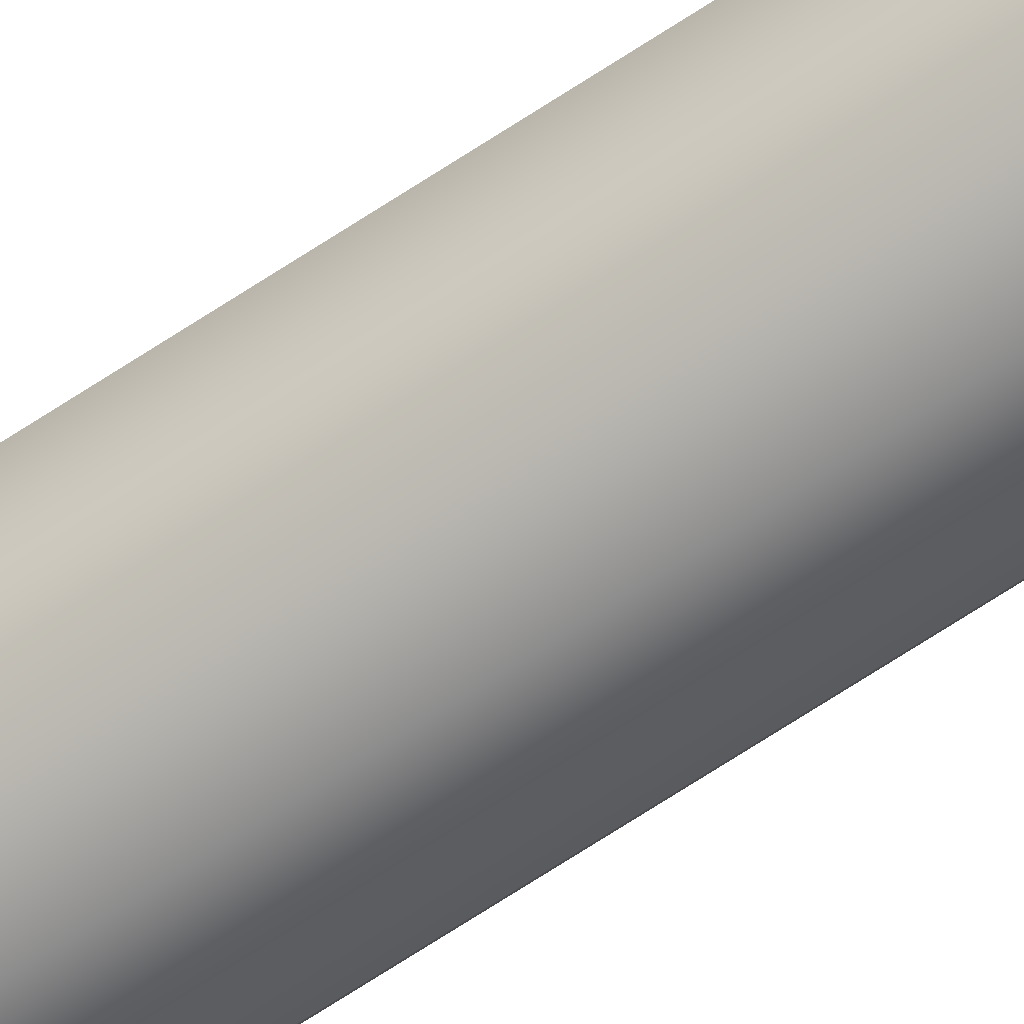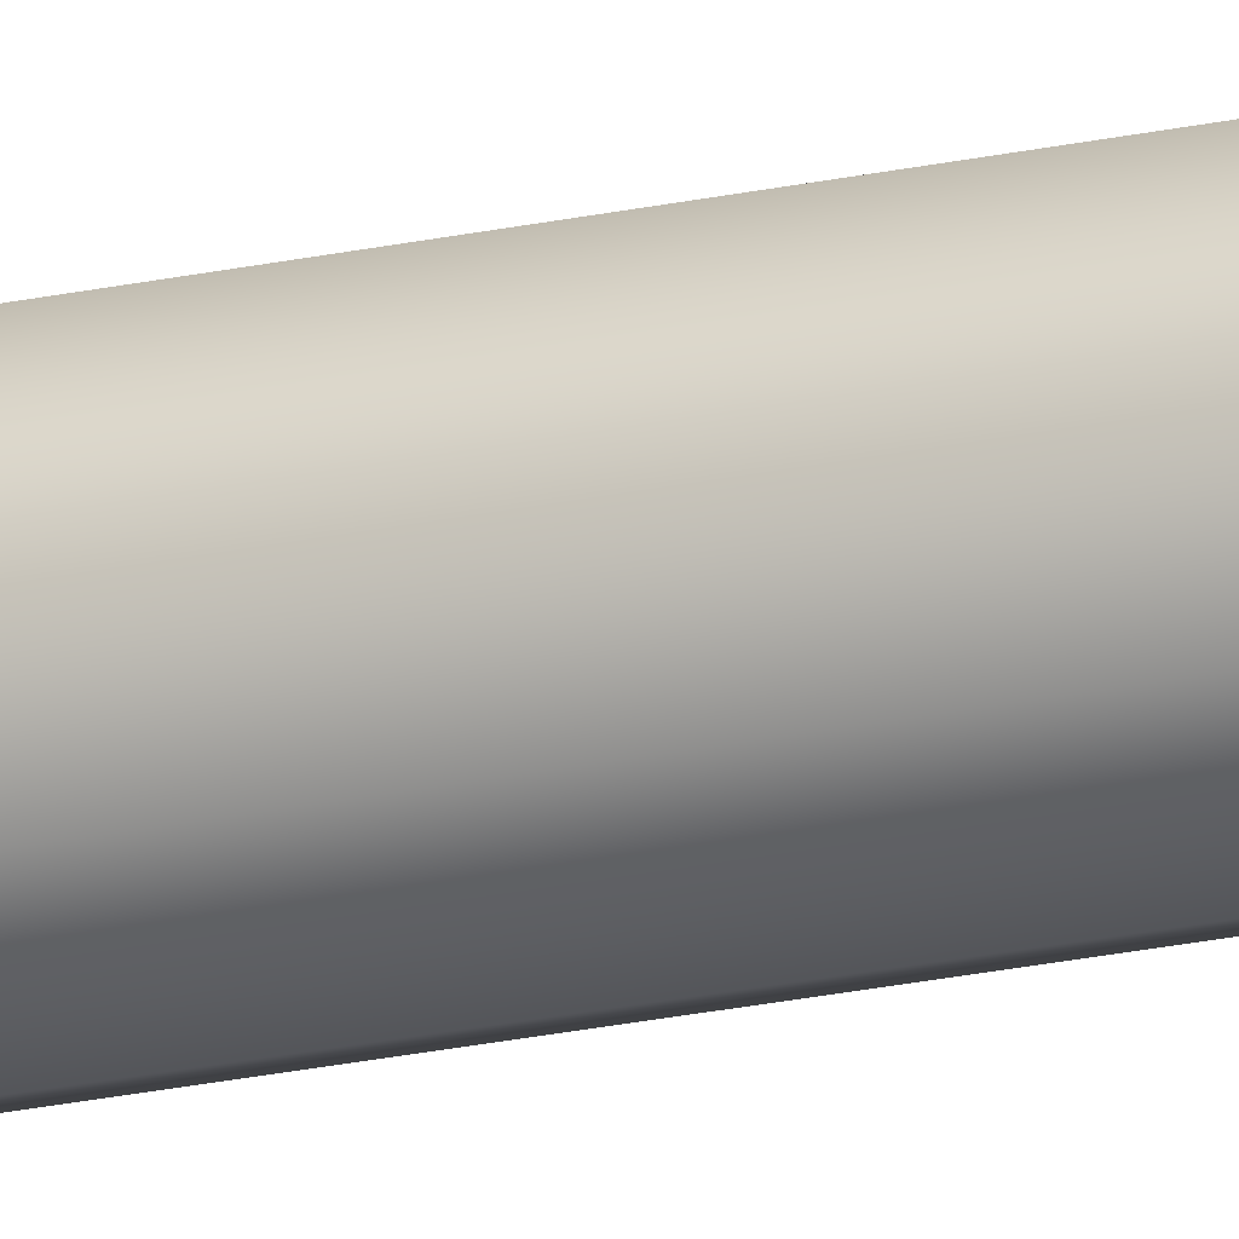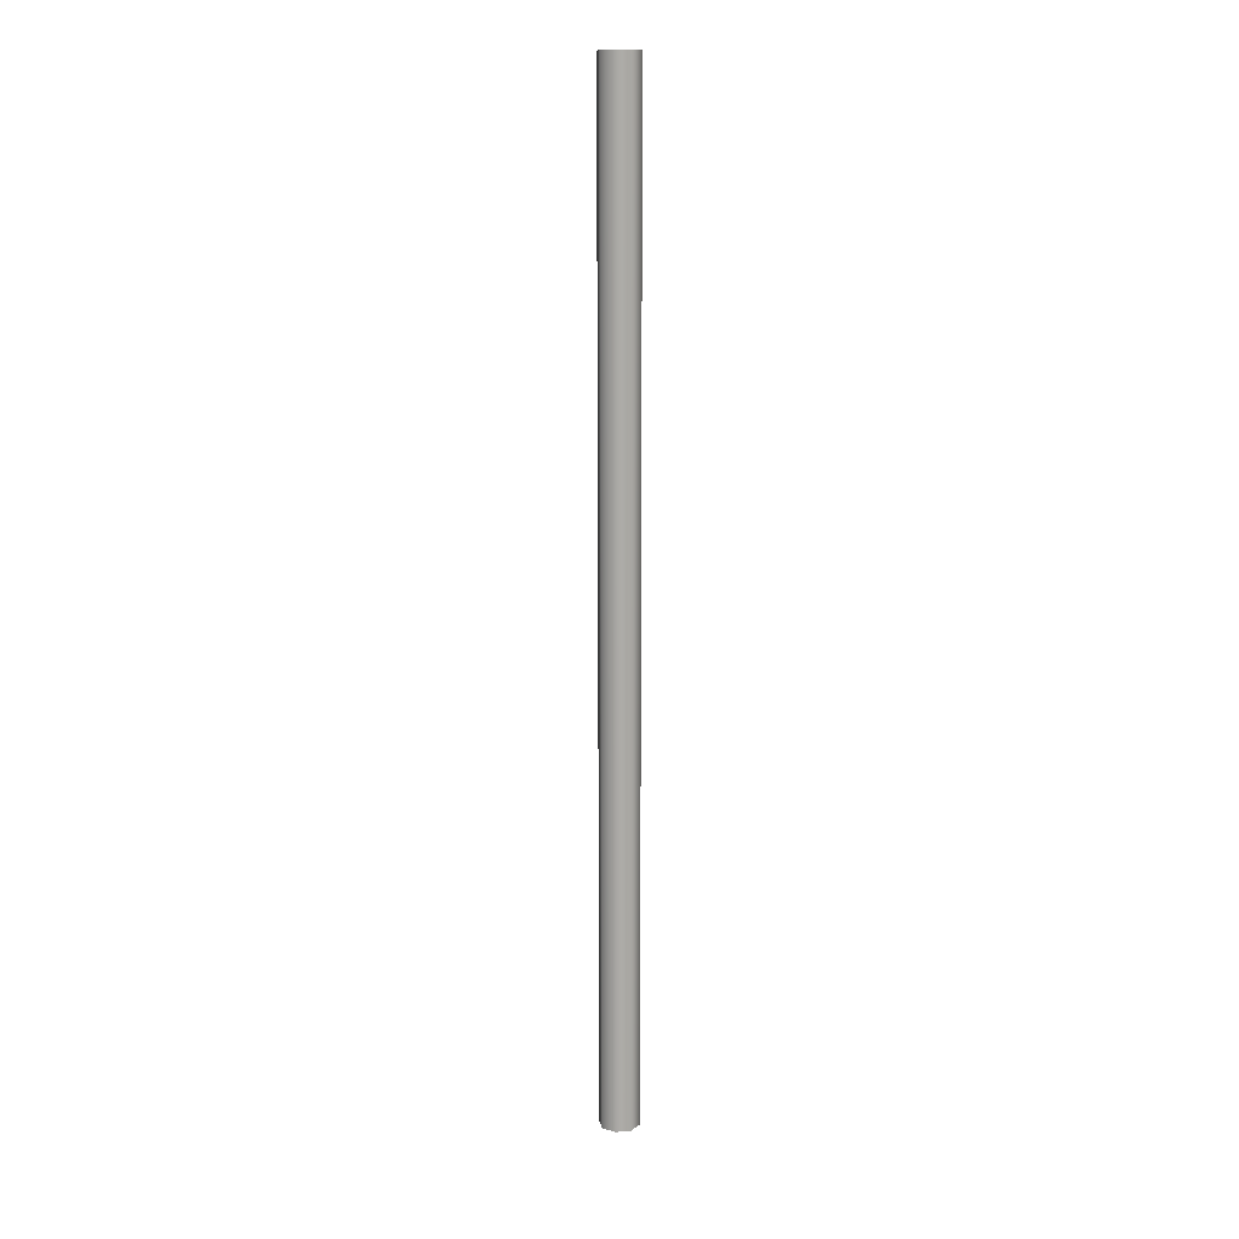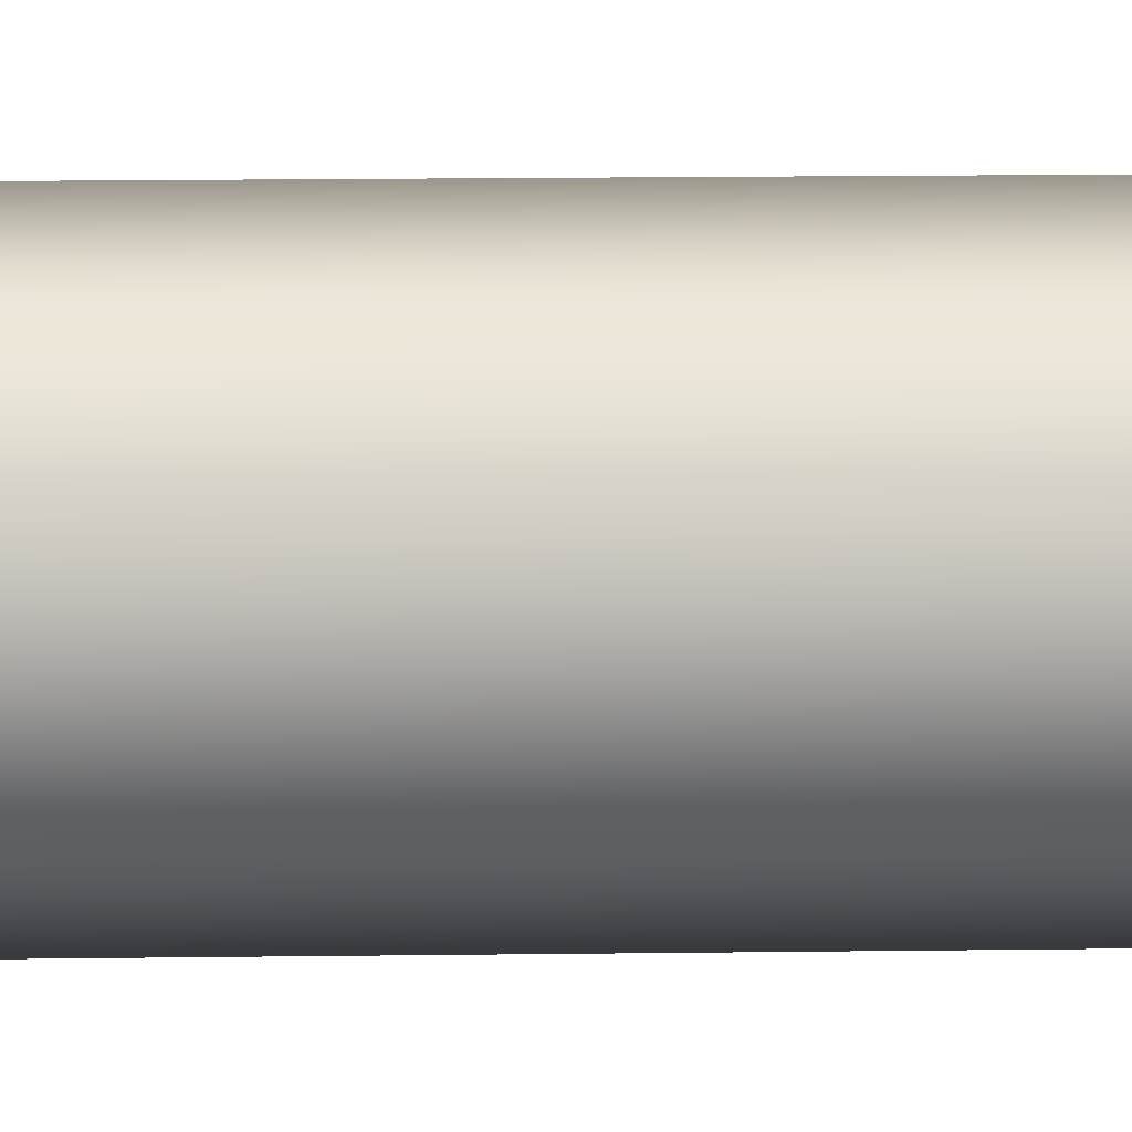
<metadata>
{"format":"obj","ext":"obj","renderer":"f3d","projection":"perspective","resolution":1024,"background":"white","views":[{"elev":-64.6,"azim":124.3,"up":"+Z"},{"elev":-24.9,"azim":-70.9,"up":"+Z"},{"elev":13.8,"azim":146.7,"up":"+Y"},{"elev":2.7,"azim":-99.3,"up":"+Z"}]}
</metadata>
<code>
o ConnectingPipeLong_Cylinder.003
v 0 -1 -0.04
v 0 1 -0.04
v 0.02828 -1 -0.02828
v 0.02828 1 -0.02828
v 0.04 -1 0
v 0.04 1 0
v 0.02828 -1 0.02828
v 0.02828 1 0.02828
v -0 -1 0.04
v -0 1 0.04
v -0.02828 -1 0.02828
v -0.02828 1 0.02828
v -0.04 -1 -0
v -0.04 1 -0
v -0.02828 -1 -0.02828
v -0.02828 1 -0.02828
f 1 2 4 3
f 3 4 6 5
f 5 6 8 7
f 7 8 10 9
f 9 10 12 11
f 11 12 14 13
f 13 14 16 15
f 15 16 2 1

</code>
